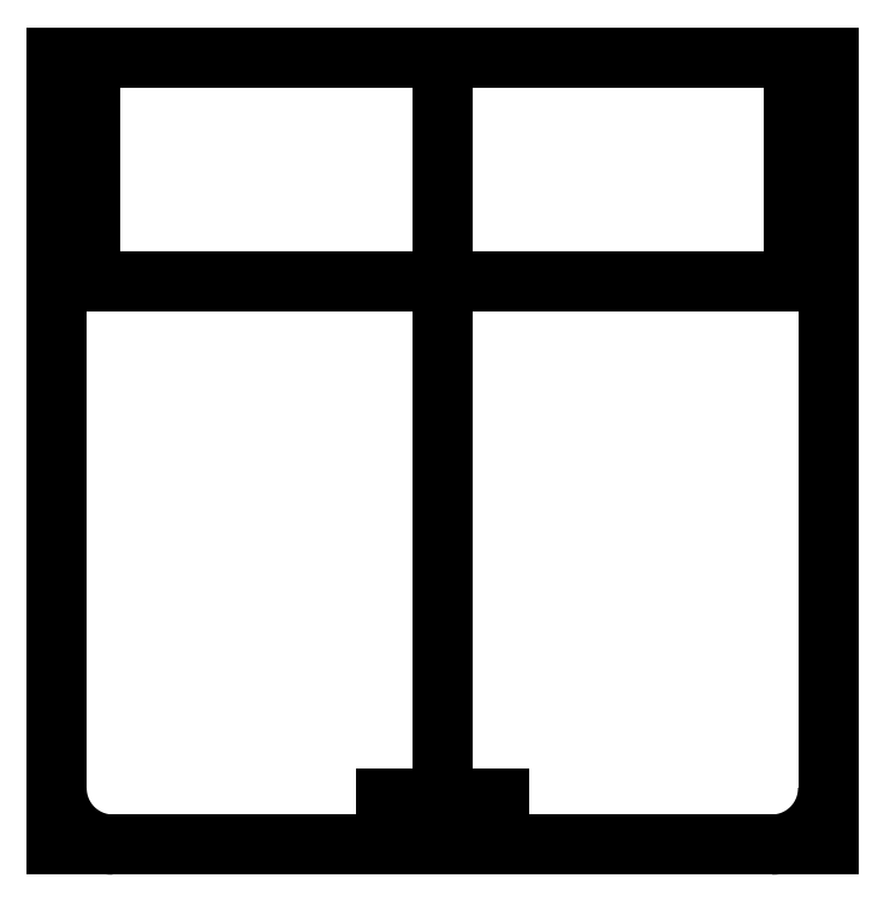
<metadata>
{"format":"dxf","ext":"dxf","renderer":"ezdxf+matplotlib","layout":"modelspace","background":"white","min_lineweight":24,"dpi":150}
</metadata>
<code>
0
SECTION
2
ENTITIES
0
3DSOLID
8
0
347
7A
290
     1
2
{233ac6a4-69b5-3743-bafa-e0517cf1b720}
350
0
0
POINT
8
Top 2 skin v22_Sketch5
10
0
20
0
30
0
0
LINE
8
Top 2 skin v22_Sketch5
10
0
20
3.01
30
-0.1632
11
0
21
-6.99
31
-3.163
0
LINE
8
Top 2 skin v22_Sketch5
10
0
20
6.99
30
0.15
11
0
21
6.99
31
-0.1632
0
LINE
8
Top 2 skin v22_Sketch5
10
0
20
6.99
30
-0.1632
11
0
21
3.01
31
-0.1632
0
LINE
8
Top 2 skin v22_Sketch5
10
0
20
3.01
30
0.15
11
0
21
6.99
31
0.15
0
LINE
8
Top 2 skin v22_Sketch5
10
0
20
-6.99
30
-3.163
11
0
21
-6.99
31
-2.85
0
LINE
8
Top 2 skin v22_Sketch5
10
0
20
-6.99
30
-2.85
11
0
21
3.01
31
0.15
0
POINT
8
Top 2 skin v22_Sketch6
10
0
20
0
30
0.15
0
LINE
8
Top 2 skin v22_Sketch6
10
-6.85
20
3.01
30
0.15
11
6.85
21
3.01
31
0.15
0
LINE
8
Top 2 skin v22_Sketch6
10
6.85
20
3.01
30
0.15
11
6.85
21
6.99
31
0.15
0
LINE
8
Top 2 skin v22_Sketch6
10
6.25
20
5.99
30
0.15
11
6.55
21
5.99
31
0.15
0
LINE
8
Top 2 skin v22_Sketch6
10
-6.85
20
-6.99
30
0.15
11
6.85
21
-6.99
31
0.15
0
LINE
8
Top 2 skin v22_Sketch6
10
6.85
20
6.99
30
0.15
11
-6.85
21
6.99
31
0.15
0
LINE
8
Top 2 skin v22_Sketch6
10
-6.55
20
4.01
30
0.15
11
-6.55
21
5.99
31
0.15
0
LINE
8
Top 2 skin v22_Sketch6
10
-6.25
20
5.99
30
0.15
11
-6.25
21
4.01
31
0.15
0
LINE
8
Top 2 skin v22_Sketch6
10
6.55
20
5.99
30
0.15
11
6.55
21
4.01
31
0.15
0
LINE
8
Top 2 skin v22_Sketch6
10
6.55
20
4.01
30
0.15
11
6.25
21
4.01
31
0.15
0
LINE
8
Top 2 skin v22_Sketch6
10
-6.55
20
5.99
30
0.15
11
-6.25
21
5.99
31
0.15
0
LINE
8
Top 2 skin v22_Sketch6
10
-6.25
20
4.01
30
0.15
11
-6.55
21
4.01
31
0.15
0
LINE
8
Top 2 skin v22_Sketch6
10
6.25
20
4.01
30
0.15
11
6.25
21
5.99
31
0.15
0
LINE
8
Top 2 skin v22_Sketch6
10
-6.85
20
6.99
30
0.15
11
-6.85
21
3.01
31
0.15
0
POINT
8
Top 2 skin v22_Sketch9
10
0
20
0.2072
30
-0.6908
0
ELLIPSE
8
Top 2 skin v22_Sketch9
10
-5.85
20
-5.99
30
-2.55
11
0
21
-1
31
-0.3
210
0
220
-0.2873
230
0.9578
40
0.9578
41
4.712
42
6.283
0
LINE
8
Top 2 skin v22_Sketch9
10
-5.85
20
-6.99
30
-2.85
11
5.85
21
-6.99
31
-2.85
0
ELLIPSE
8
Top 2 skin v22_Sketch9
10
5.85
20
-5.99
30
-2.55
11
0
21
-1
31
-0.3
210
0
220
-0.2873
230
0.9578
40
0.9578
41
1e-16
42
1.571
0
LINE
8
Top 2 skin v22_Sketch9
10
6.85
20
-5.99
30
-2.55
11
6.85
21
3.01
31
0.15
0
LINE
8
Top 2 skin v22_Sketch9
10
6.85
20
3.01
30
0.15
11
-6.85
21
3.01
31
0.15
0
LINE
8
Top 2 skin v22_Sketch9
10
-6.85
20
3.01
30
0.15
11
-6.85
21
-5.99
31
-2.55
0
LINE
8
Top 2 skin v22_Sketch9
10
-1
20
-6.178
30
-2.606
11
1
21
-6.178
31
-2.606
0
LINE
8
Top 2 skin v22_Sketch9
10
1
20
-6.178
30
-2.606
11
1
21
-6.478
31
-2.696
0
LINE
8
Top 2 skin v22_Sketch9
10
-1
20
-6.478
30
-2.696
11
-1
21
-6.178
31
-2.606
0
LINE
8
Top 2 skin v22_Sketch9
10
1
20
-6.478
30
-2.696
11
-1
21
-6.478
31
-2.696
0
ENDSEC
0
EOF

</code>
